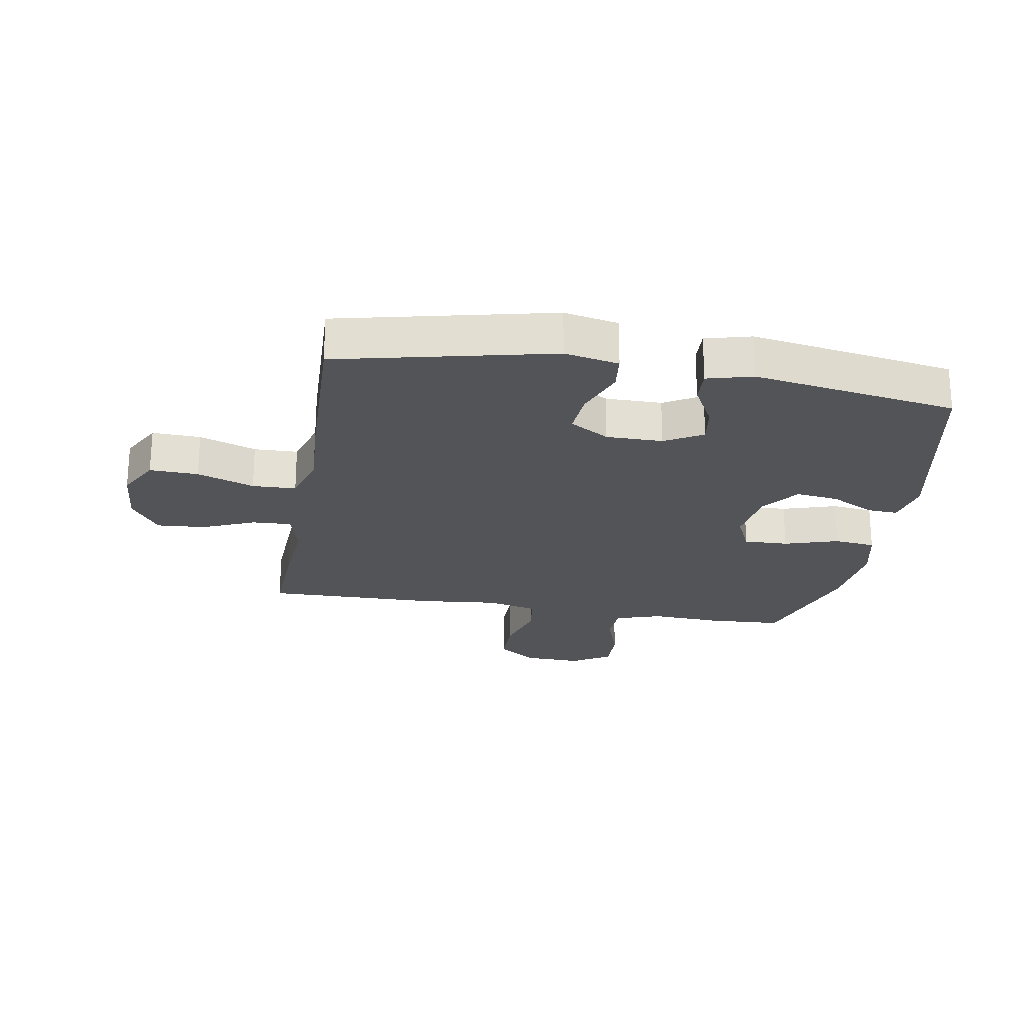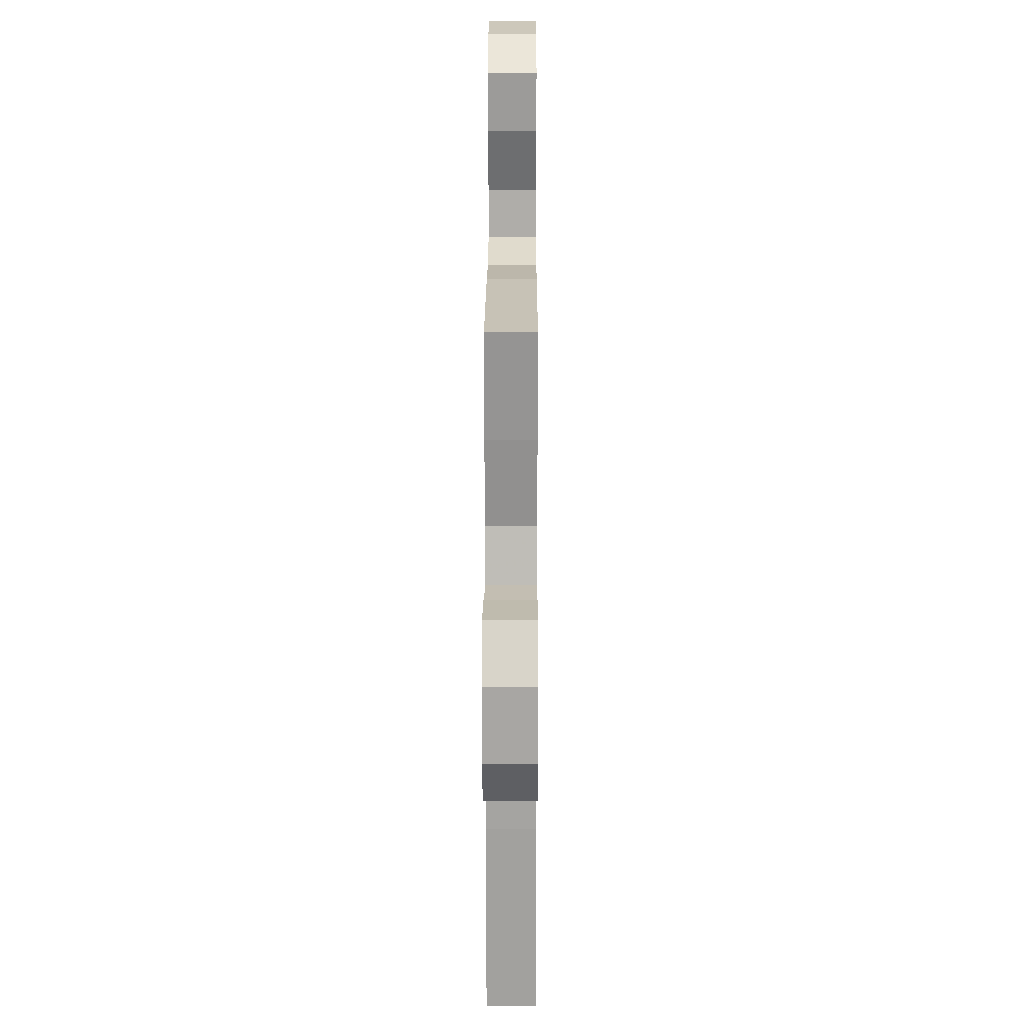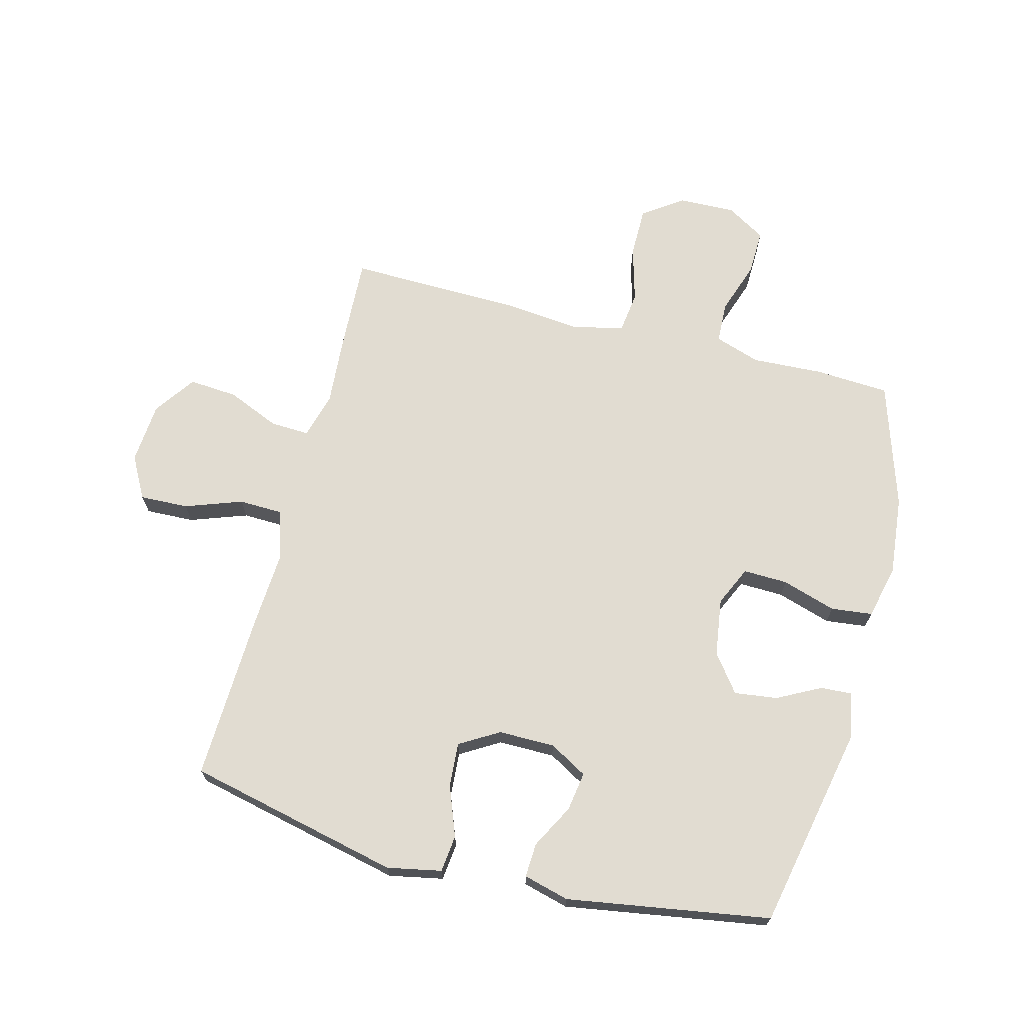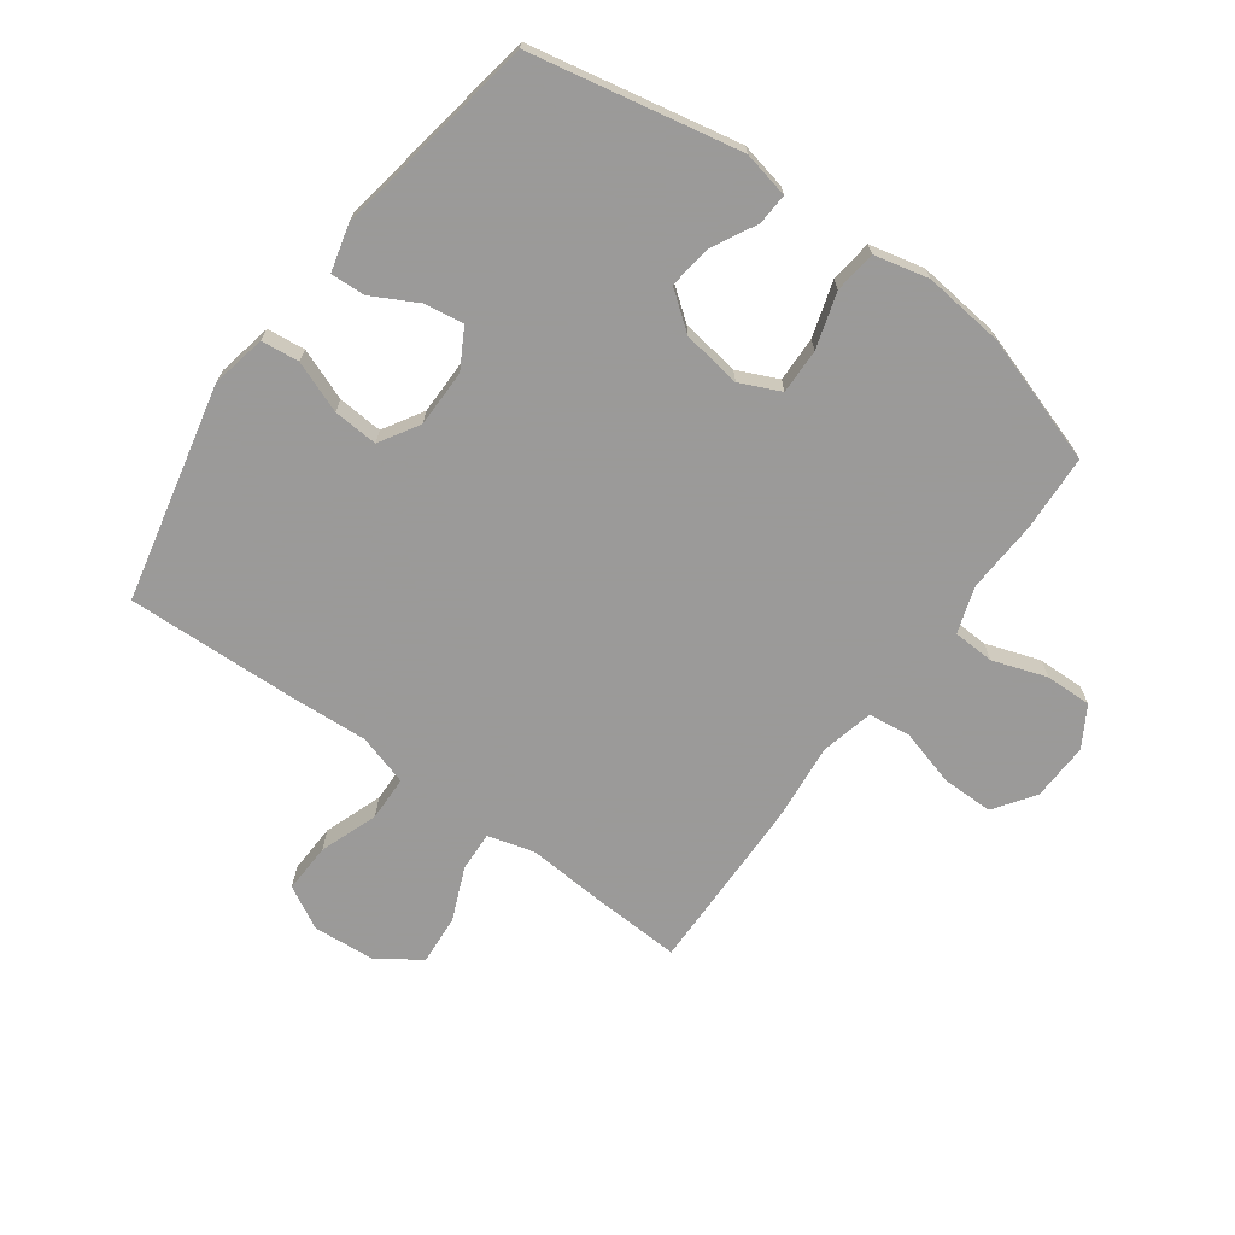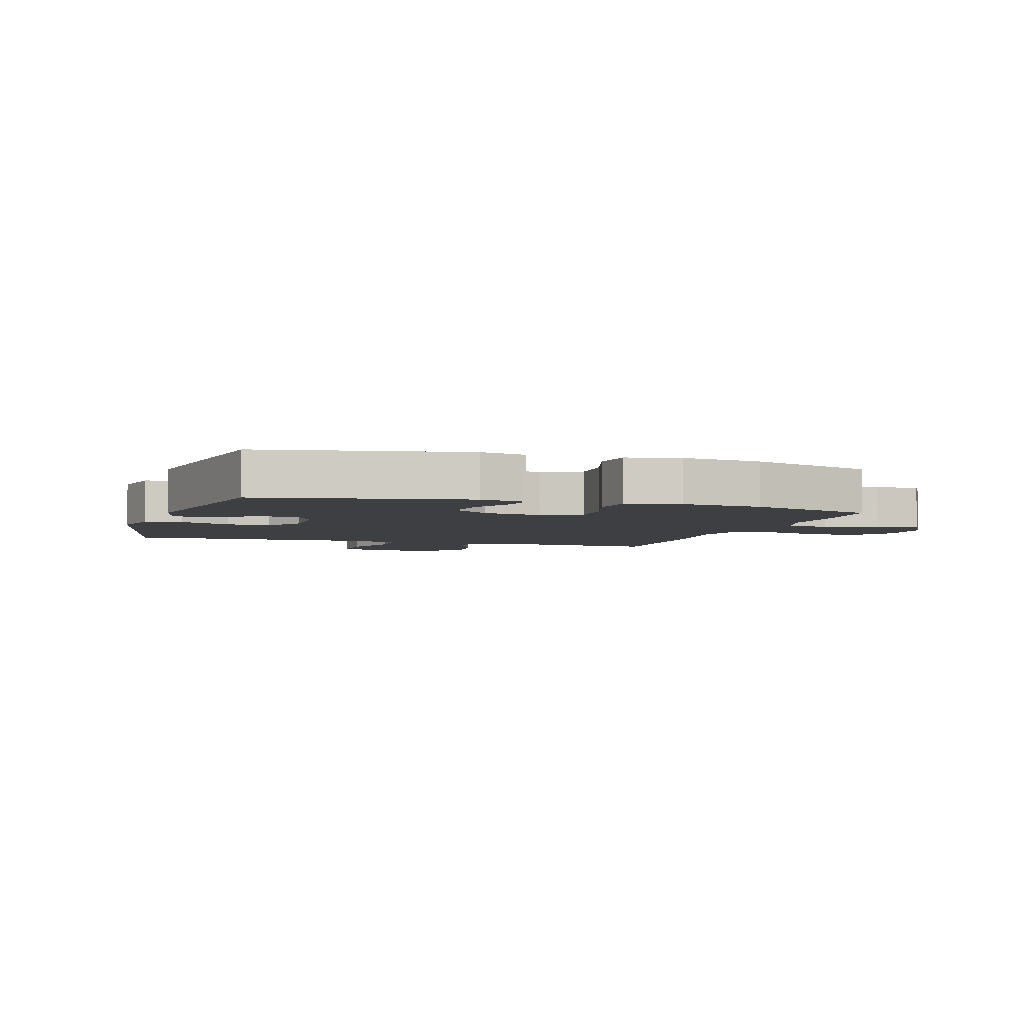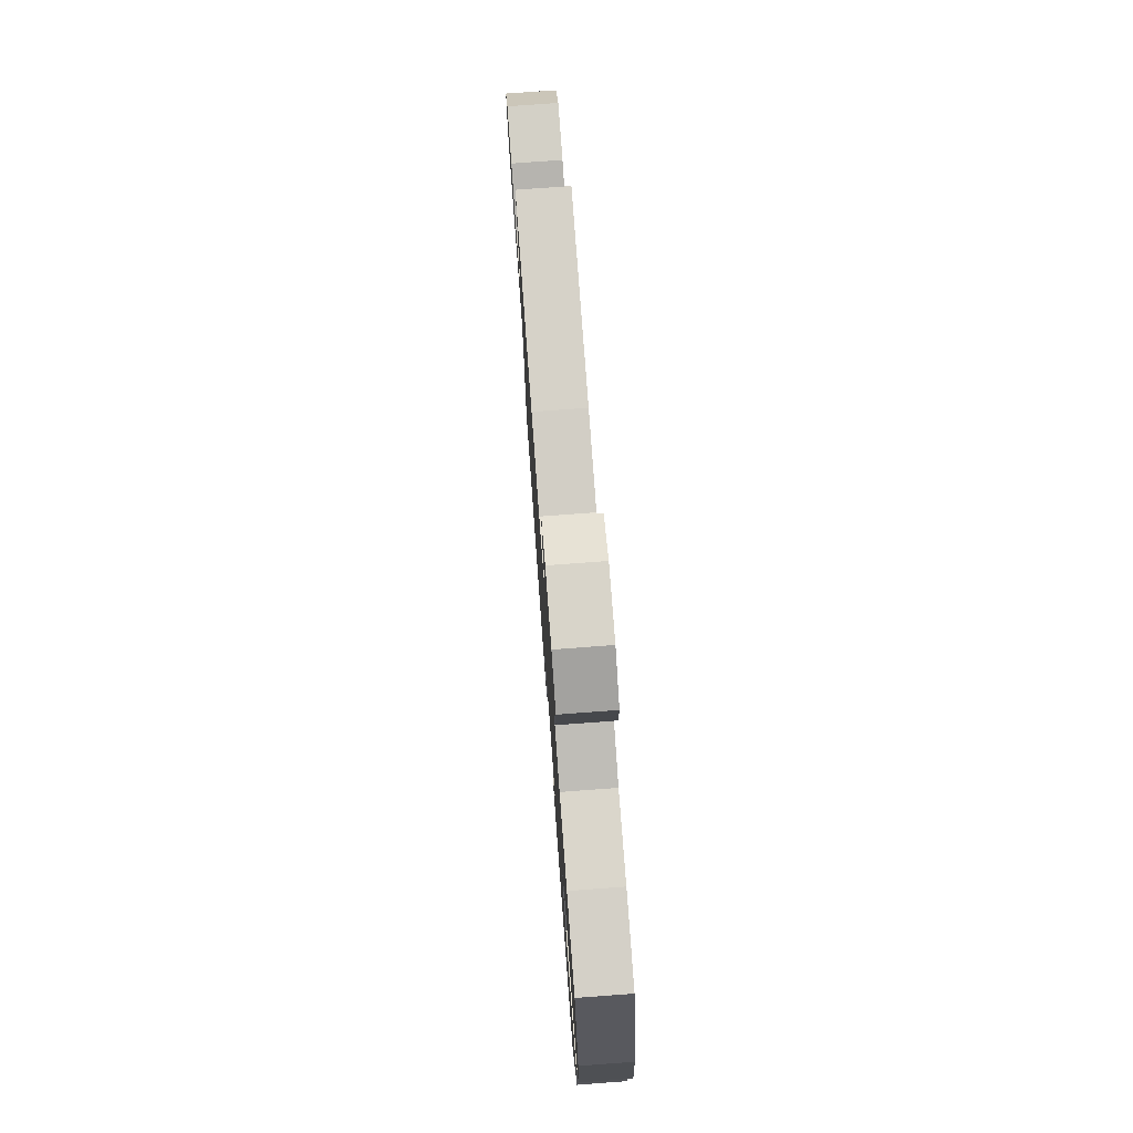
<metadata>
{"format":"obj","ext":"obj","renderer":"f3d","projection":"perspective","resolution":1024,"background":"white","views":[{"elev":-23.3,"azim":170.3,"up":"+Y"},{"elev":20.1,"azim":90.2,"up":"+Z"},{"elev":69.1,"azim":-165.4,"up":"+Y"},{"elev":-69.5,"azim":-126.1,"up":"+Y"},{"elev":-4.2,"azim":-107.9,"up":"+Y"},{"elev":76.8,"azim":-94.2,"up":"+Z"}]}
</metadata>
<code>
v -0.5 0.07 0.5
v -0.376 0.07 0.507
v -0.258 0.07 0.501
v -0.182 0.07 0.526
v -0.179 0.07 0.594
v -0.209 0.07 0.682
v -0.211 0.07 0.758
v -0.146 0.07 0.797
v -0.051 0.07 0.794
v 0.015 0.07 0.748
v 0.015 0.07 0.664
v -0.011 0.07 0.571
v -0.002 0.07 0.502
v 0.084 0.07 0.482
v 0.213 0.07 0.495
v 0.5 0.07 0.5
v 0.493 0.07 0.351
v 0.484 0.07 0.227
v 0.505 0.07 0.15
v 0.57 0.07 0.153
v 0.657 0.07 0.19
v 0.738 0.07 0.196
v 0.786 0.07 0.127
v 0.794 0.07 0.025
v 0.756 0.07 -0.045
v 0.675 0.07 -0.042
v 0.58 0.07 -0.008
v 0.507 0.07 -0.01
v 0.482 0.07 -0.093
v 0.49 0.07 -0.222
v 0.5 0.07 -0.5
v 0.145 0.07 -0.58
v 0.055 0.07 -0.562
v 0.048 0.07 -0.5
v 0.08 0.07 -0.416
v 0.085 0.07 -0.343
v 0.02 0.07 -0.304
v -0.074 0.07 -0.304
v -0.137 0.07 -0.34
v -0.127 0.07 -0.405
v -0.088 0.07 -0.478
v -0.085 0.07 -0.535
v -0.161 0.07 -0.555
v -0.5 0.07 -0.5
v -0.569 0.07 -0.159
v -0.553 0.07 -0.083
v -0.502 0.07 -0.086
v -0.429 0.07 -0.124
v -0.358 0.07 -0.133
v -0.311 0.07 -0.071
v -0.297 0.07 0.025
v -0.327 0.07 0.091
v -0.401 0.07 0.089
v -0.491 0.07 0.061
v -0.56 0.07 0.069
v -0.581 0.07 0.158
v -0.567 0.07 0.291
v -0.5 0 0.5
v -0.376 0 0.507
v -0.258 0 0.501
v -0.182 0 0.526
v -0.179 0 0.594
v -0.209 0 0.682
v -0.211 0 0.758
v -0.146 0 0.797
v -0.051 0 0.794
v 0.015 0 0.748
v 0.015 0 0.664
v -0.011 0 0.571
v -0.002 0 0.502
v 0.084 0 0.482
v 0.213 0 0.495
v 0.5 0 0.5
v 0.493 0 0.351
v 0.484 0 0.227
v 0.505 0 0.15
v 0.57 0 0.153
v 0.657 0 0.19
v 0.738 0 0.196
v 0.786 0 0.127
v 0.794 0 0.025
v 0.756 0 -0.045
v 0.675 0 -0.042
v 0.58 0 -0.008
v 0.507 0 -0.01
v 0.482 0 -0.093
v 0.49 0 -0.222
v 0.5 0 -0.5
v 0.145 0 -0.58
v 0.055 0 -0.562
v 0.048 0 -0.5
v 0.08 0 -0.416
v 0.085 0 -0.343
v 0.02 0 -0.304
v -0.074 0 -0.304
v -0.137 0 -0.34
v -0.127 0 -0.405
v -0.088 0 -0.478
v -0.085 0 -0.535
v -0.161 0 -0.555
v -0.5 0 -0.5
v -0.569 0 -0.159
v -0.553 0 -0.083
v -0.502 0 -0.086
v -0.429 0 -0.124
v -0.358 0 -0.133
v -0.311 0 -0.071
v -0.297 0 0.025
v -0.327 0 0.091
v -0.401 0 0.089
v -0.491 0 0.061
v -0.56 0 0.069
v -0.581 0 0.158
v -0.567 0 0.291
f 53 54 55 56
f 52 53 56 57
f 45 46 47 48
f 45 48 49
f 44 45 49
f 43 44 49 50
f 40 41 42 43
f 39 40 43 50
f 32 33 34 35
f 32 35 36
f 29 30 31 32
f 28 29 32 36
f 24 25 26 27
f 24 27 28
f 23 24 28
f 20 21 22 23
f 19 20 23 28
f 18 19 28 36
f 14 15 16 17
f 13 14 17 18
f 9 10 11 12
f 9 12 13
f 8 9 13
f 5 6 7 8
f 4 5 8 13
f 3 4 13 18
f 52 57 1 2
f 51 52 2 3
f 38 39 50 51
f 37 38 51 3
f 3 18 36 37
f 113 112 111 110
f 114 113 110 109
f 105 104 103 102
f 106 105 102
f 106 102 101
f 107 106 101 100
f 100 99 98 97
f 107 100 97 96
f 92 91 90 89
f 93 92 89
f 89 88 87 86
f 93 89 86 85
f 84 83 82 81
f 85 84 81
f 85 81 80
f 80 79 78 77
f 85 80 77 76
f 93 85 76 75
f 74 73 72 71
f 75 74 71 70
f 69 68 67 66
f 70 69 66
f 70 66 65
f 65 64 63 62
f 70 65 62 61
f 75 70 61 60
f 59 58 114 109
f 60 59 109 108
f 108 107 96 95
f 60 108 95 94
f 94 93 75 60
f 1 58 59 2
f 2 59 60 3
f 3 60 61 4
f 4 61 62 5
f 5 62 63 6
f 6 63 64 7
f 7 64 65 8
f 8 65 66 9
f 9 66 67 10
f 10 67 68 11
f 11 68 69 12
f 12 69 70 13
f 13 70 71 14
f 14 71 72 15
f 15 72 73 16
f 16 73 74 17
f 17 74 75 18
f 18 75 76 19
f 19 76 77 20
f 20 77 78 21
f 21 78 79 22
f 22 79 80 23
f 23 80 81 24
f 24 81 82 25
f 25 82 83 26
f 26 83 84 27
f 27 84 85 28
f 28 85 86 29
f 29 86 87 30
f 30 87 88 31
f 31 88 89 32
f 32 89 90 33
f 33 90 91 34
f 34 91 92 35
f 35 92 93 36
f 36 93 94 37
f 37 94 95 38
f 38 95 96 39
f 39 96 97 40
f 40 97 98 41
f 41 98 99 42
f 42 99 100 43
f 43 100 101 44
f 44 101 102 45
f 45 102 103 46
f 46 103 104 47
f 47 104 105 48
f 48 105 106 49
f 49 106 107 50
f 50 107 108 51
f 51 108 109 52
f 52 109 110 53
f 53 110 111 54
f 54 111 112 55
f 55 112 113 56
f 56 113 114 57
f 57 114 58 1

</code>
